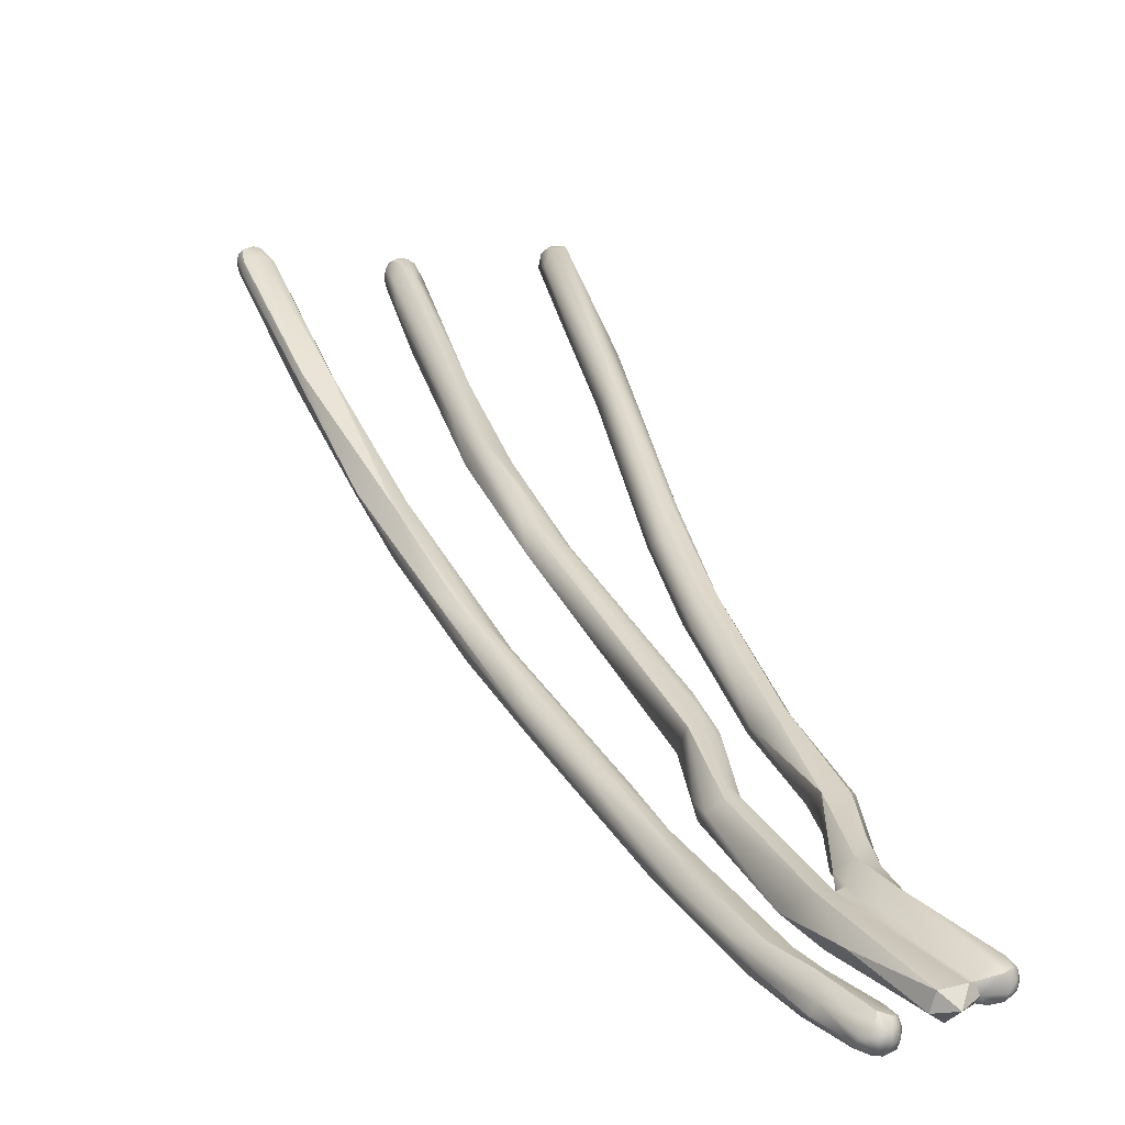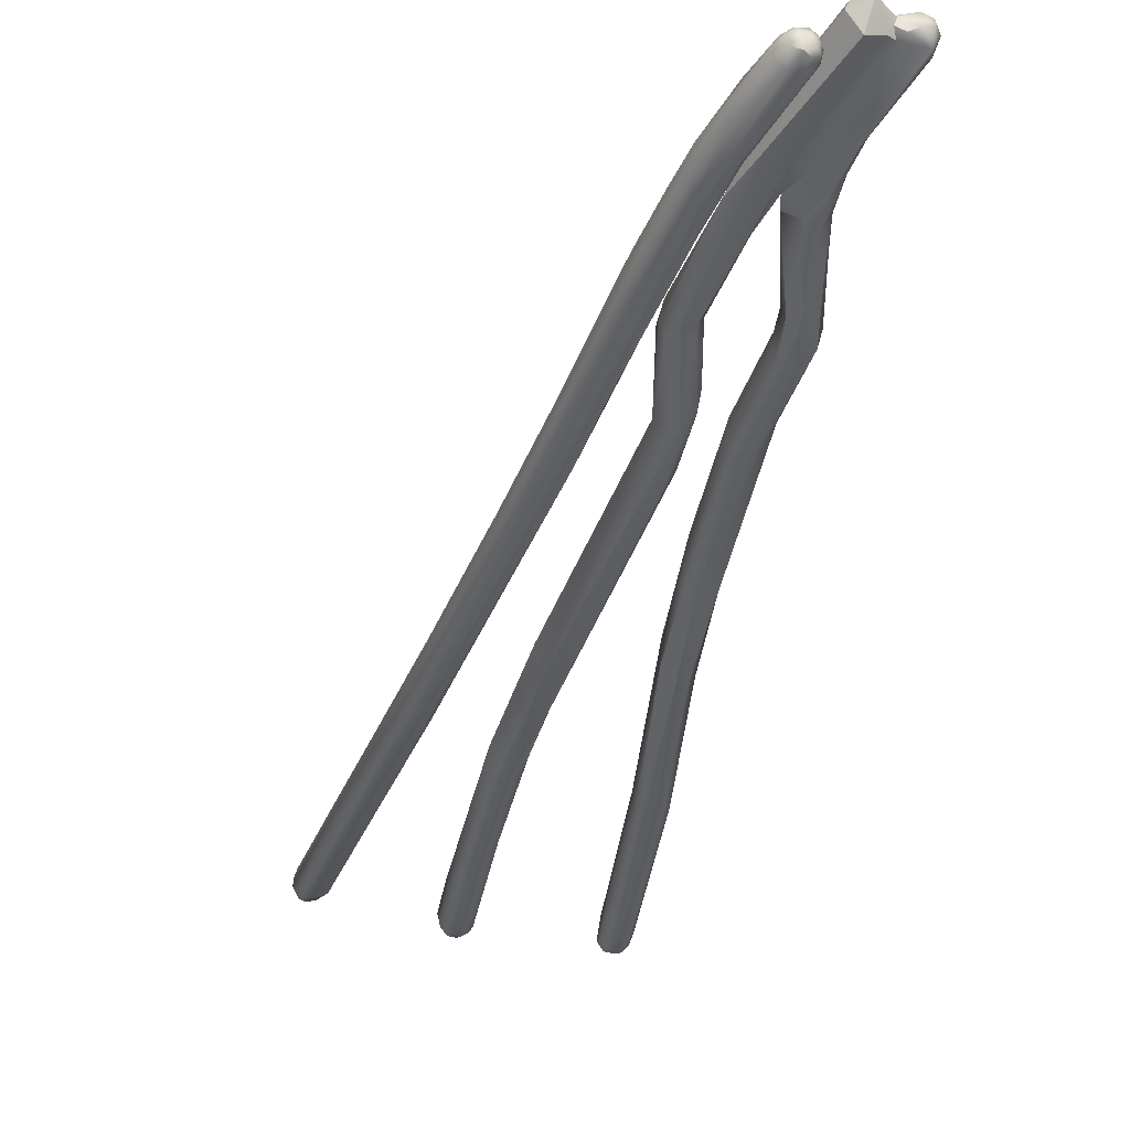
<metadata>
{"format":"obj","ext":"obj","renderer":"f3d","projection":"perspective","resolution":1024,"background":"white","views":[{"elev":45.6,"azim":-177.6,"up":"+Z"},{"elev":-25.7,"azim":-171.9,"up":"+Z"}]}
</metadata>
<code>
v 28.03 -147 1522
v 27.99 -146.9 1522
v 28.2 -147 1522
v 28.19 -147 1522
v 28.07 -146.8 1522
v 28.27 -146.9 1522
v 28.22 -146.8 1522
v 28.13 -146.7 1522
v 27.95 -147 1522
v 27.87 -146.8 1522
v 27.81 -146.8 1522
v 28.08 -147.1 1522
v 27.98 -147 1522
v 28.16 -147.1 1522
v 27.94 -146.9 1522
v 28.27 -147 1522
v 28.13 -146.9 1522
v 27.94 -146.3 1522
v 27.82 -146.5 1522
v 28.3 -146.8 1522
v 28.24 -146.7 1522
v 28.2 -146.5 1522
v 27.98 -145.6 1522
v 27.84 -145.4 1522
v 30.08 -146.4 1522
v 30.22 -146.4 1522
v 30.17 -146.3 1522
v 30.09 -146.2 1522
v 29.92 -146.4 1522
v 30.06 -146.5 1522
v 30 -146.5 1522
v 29.97 -146.4 1522
v 29.9 -146.4 1522
v 29.92 -146.3 1522
v 29.86 -146.4 1522
v 30.11 -146.5 1522
v 30 -146.5 1522
v 30.01 -146.3 1522
v 29.91 -146.4 1522
v 29.8 -146.1 1522
v 30.24 -146.5 1522
v 30.2 -146.5 1522
v 30.14 -146.5 1522
v 30.04 -146.4 1522
v 29.93 -146.1 1522
v 29.75 -146 1522
v 27.18 -144.4 1522
v 27.37 -144.2 1523
v 26.98 -143.6 1522
v 30.23 -146.2 1522
v 30.31 -146.4 1522
v 30.27 -146.4 1522
v 30.3 -146.3 1522
v 30.21 -146.4 1522
v 30.07 -146.2 1522
v 29.89 -146 1522
v 30.3 -146.3 1522
v 30.31 -146.2 1522
v 30.26 -146.1 1522
v 30.16 -145.9 1522
v 29.87 -145.7 1522
v 29.73 -145.7 1522
v 30.07 -145.4 1522
v 29.76 -144.8 1522
v 29.18 -144.1 1522
v 27.3 -143.3 1523
v 27.01 -143.2 1522
v 27.38 -143.4 1522
v 27.4 -143.3 1522
v 27.09 -142.7 1522
v 31.91 -146.1 1522
v 31.84 -146.1 1522
v 31.73 -146 1522
v 31.96 -146.2 1522
v 31.9 -146.2 1522
v 32.09 -146.1 1522
v 32.02 -146.1 1523
v 32.04 -146 1522
v 31.89 -145.8 1522
v 32.17 -146.1 1522
v 32.14 -146.1 1522
v 32.16 -146 1522
v 32.12 -145.9 1522
v 32.01 -145.8 1522
v 32.02 -145.6 1522
v 31.7 -145.8 1523
v 31.87 -145.8 1523
v 29.8 -144.5 1522
v 29.47 -144.1 1522
v 29.31 -144.2 1522
v 29.01 -143.6 1523
v 28.7 -142.6 1522
v 26.6 -140.8 1523
v 26.38 -141.1 1523
v 26.52 -141.2 1523
v 26.41 -140.7 1523
v 32.19 -146 1523
v 32.13 -146 1523
v 32.21 -145.9 1522
v 32.19 -145.9 1523
v 32.14 -145.8 1522
v 32.15 -145.7 1522
v 32.08 -145.7 1523
v 32.05 -145.5 1523
v 30.59 -143.4 1522
v 30.75 -143.6 1523
v 29.14 -142.7 1523
v 28.99 -142.5 1522
v 28.39 -142 1523
v 28.77 -142.3 1522
v 28.95 -142 1523
v 28.8 -142.3 1523
v 28.15 -141.2 1523
v 26.72 -140.5 1523
v 26.68 -140.3 1523
v 26.54 -140.3 1523
v 25.94 -139.3 1523
v 25.91 -139.2 1523
v 26.15 -139.2 1524
v 26.15 -139.1 1523
v 31.1 -143.6 1523
v 31.18 -143.5 1522
v 30.79 -143 1522
v 30.51 -142.7 1522
v 30.24 -141.6 1522
v 29.76 -141.4 1522
v 29.96 -141.3 1522
v 29.61 -141.3 1523
v 29.42 -140.9 1523
v 28.23 -140.7 1523
v 28.12 -140.1 1523
v 28.09 -140.4 1523
v 27.61 -140.2 1523
v 27.73 -140.2 1523
v 26.3 -139.1 1523
v 26.29 -138.8 1523
v 26.17 -138.5 1524
v 30.23 -141.5 1523
v 29.82 -141 1522
v 29.71 -140.5 1523
v 29.73 -141 1523
v 29.29 -140.2 1522
v 29.25 -139.6 1523
v 29.23 -139.4 1523
v 29.09 -139.5 1523
v 28.65 -138.8 1523
v 28.39 -138.7 1523
v 28.22 -138.6 1523
v 26.34 -137.4 1524
v 25.76 -137.5 1524
v 25.56 -137.1 1524
v 26.18 -137.3 1524
v 25.19 -136.9 1524
v 25.3 -136.8 1524
v 25.56 -136.7 1524
v 25.58 -136.8 1524
v 26.17 -137.3 1524
v 25.88 -136.6 1524
v 25.23 -136.8 1524
v 25.07 -136.9 1524
v 24.87 -135.9 1524
v 24.55 -135.6 1524
v 24.49 -135.6 1524
v 28.63 -139 1523
v 28.71 -138.9 1523
v 28.72 -138.6 1523
v 28.25 -138 1523
v 28.17 -138 1523
v 27.81 -137.6 1524
v 27.93 -137.4 1524
v 28.13 -137.5 1523
v 27.98 -137.1 1523
v 27.82 -137.1 1523
v 27.34 -136.6 1523
v 27.18 -136.6 1523
v 26.05 -136.5 1524
v 26.33 -136.4 1524
v 26.09 -136.9 1524
v 25.85 -136.4 1524
v 26.23 -136.6 1524
v 25.84 -136.3 1524
v 25.78 -136.1 1524
v 25.71 -135.5 1524
v 25.76 -135.4 1524
v 25.67 -135.4 1524
v 24.99 -135.7 1524
v 25.02 -135.6 1524
v 24.83 -135.1 1524
v 24.55 -135.4 1524
v 24.85 -135.5 1524
v 24.88 -135.2 1524
v 24.63 -135 1524
v 24.4 -134.6 1524
v 24.43 -134.7 1525
v 24.35 -134.6 1525
v 24.63 -134.4 1524
v 24.48 -134.2 1524
v 27.1 -136.2 1524
v 26.8 -135.9 1524
v 27.28 -135.9 1524
v 27.21 -136 1524
v 26.6 -135.4 1524
v 25.82 -135.5 1524
v 25.68 -135.1 1524
v 26.04 -135.3 1524
v 25.88 -135.1 1524
v 26.16 -135.4 1524
v 26.11 -135.2 1524
v 25.85 -135.2 1525
v 26.04 -135.1 1524
v 26.26 -135 1524
v 26.41 -135.1 1524
v 24.31 -134.2 1525
v 24.27 -134.1 1525
v 24.79 -134.4 1525
v 24.58 -134.2 1525
v 24.55 -133.9 1525
v 24.26 -133.7 1525
v 24.79 -134.2 1525
v 24.76 -133.8 1525
v 24.67 -133.8 1525
v 24.47 -133.5 1525
v 24.78 -133.8 1525
v 24.19 -133.6 1525
v 24.63 -133.4 1525
v 24.1 -133.7 1525
v 24.05 -133.6 1525
v 23.96 -133.3 1525
v 23.76 -133.2 1525
v 23.89 -133.3 1525
v 24.36 -133.3 1525
v 23.21 -132.3 1525
v 23.22 -132.6 1525
v 23.26 -132.6 1526
v 23.26 -132.5 1526
v 23.16 -132.4 1526
v 23.13 -132.4 1526
v 23.17 -132.3 1526
v 23.22 -132.4 1526
v 23.17 -132.2 1526
v 26.57 -134.7 1524
v 26.16 -134.3 1525
v 26.4 -134.3 1524
v 26.17 -133.8 1524
v 25.57 -133.8 1524
v 25.55 -133.3 1524
v 25.82 -133.4 1525
v 25.32 -133.7 1525
v 25 -133.6 1525
v 25.06 -133.1 1525
v 25.18 -133.2 1525
v 25.44 -133.2 1525
v 25.6 -133 1525
v 25.49 -132.8 1525
v 24.88 -133.2 1525
v 25.11 -132.9 1525
v 24.9 -132.8 1525
v 25.01 -132.7 1525
v 24.49 -133.3 1525
v 24.72 -132.8 1525
v 24.45 -132 1525
v 23.43 -132.1 1525
v 23.54 -132.2 1525
v 23.61 -132.1 1525
v 23.55 -132.1 1525
v 23.83 -132 1525
v 24.27 -132.2 1525
v 24.33 -132.1 1525
v 24.25 -132.1 1525
v 24.2 -132 1525
v 24.37 -132.2 1525
v 24.25 -132.1 1525
v 24.22 -132 1525
v 23.99 -131.9 1526
v 24.3 -132 1525
v 24.23 -131.9 1525
v 24.25 -131.9 1525
v 24.31 -131.9 1525
v 24.25 -131.8 1525
v 23.41 -132.4 1526
v 23.3 -132.3 1526
v 23.28 -132.2 1525
v 23.25 -132.2 1526
v 23.57 -132.2 1526
v 23.52 -132.1 1526
v 23.63 -132.2 1526
v 23.93 -132 1526
v 23.7 -131.9 1526
v 25.12 -132.4 1525
v 25.06 -132.3 1525
v 24.98 -132.3 1525
v 24.72 -132.1 1525
v 24.55 -131.9 1525
v 24.66 -131.9 1525
v 24.45 -132 1525
v 24.3 -131.8 1525
v 24.32 -131.9 1525
v 24.38 -131.8 1525
v 24.65 -131.8 1525
v 24.6 -131.8 1525
v 24.47 -131.9 1525
v 24.49 -131.8 1525
v 24.51 -131.8 1525
v 24.43 -131.7 1525
v 24.44 -131.8 1525
v 28.03 -147 1522
v 28.03 -147 1522
v 28.19 -147 1522
v 28.27 -146.9 1522
v 27.95 -147 1522
v 27.95 -147 1522
v 27.95 -147 1522
v 27.98 -147 1522
v 27.98 -147 1522
v 28.16 -147.1 1522
v 28.16 -147.1 1522
v 28.27 -147 1522
v 30.22 -146.4 1522
v 30.14 -146.5 1522
v 30.3 -146.3 1522
v 30.21 -146.4 1522
v 30.07 -146.2 1522
v 29.18 -144.1 1522
v 31.84 -146.1 1522
v 31.73 -146 1522
v 31.9 -146.2 1522
v 31.9 -146.2 1522
v 32.02 -146.1 1523
v 32.02 -146.1 1523
v 31.7 -145.8 1523
v 29.01 -143.6 1523
v 26.6 -140.8 1523
v 26.38 -141.1 1523
v 26.41 -140.7 1523
v 32.13 -146 1523
v 32.08 -145.7 1523
v 30.59 -143.4 1522
v 30.75 -143.6 1523
v 30.75 -143.6 1523
v 30.75 -143.6 1523
v 28.39 -142 1523
v 28.39 -142 1523
v 28.95 -142 1523
v 28.8 -142.3 1523
v 28.15 -141.2 1523
v 28.15 -141.2 1523
v 26.72 -140.5 1523
v 25.94 -139.3 1523
v 25.91 -139.2 1523
v 25.91 -139.2 1523
v 26.15 -139.1 1523
v 31.1 -143.6 1523
v 29.61 -141.3 1523
v 28.12 -140.1 1523
v 28.09 -140.4 1523
v 28.09 -140.4 1523
v 27.61 -140.2 1523
v 30.23 -141.5 1523
v 30.23 -141.5 1523
v 29.73 -141 1523
v 29.73 -141 1523
v 29.25 -139.6 1523
v 28.22 -138.6 1523
v 25.19 -136.9 1524
v 25.3 -136.8 1524
v 26.17 -137.3 1524
v 25.88 -136.6 1524
v 25.23 -136.8 1524
v 25.07 -136.9 1524
v 24.55 -135.6 1524
v 24.49 -135.6 1524
v 27.18 -136.6 1523
v 26.05 -136.5 1524
v 26.23 -136.6 1524
v 25.84 -136.3 1524
v 25.67 -135.4 1524
v 24.83 -135.1 1524
v 24.55 -135.4 1524
v 24.85 -135.5 1524
v 24.85 -135.5 1524
v 24.85 -135.5 1524
v 24.63 -135 1524
v 24.4 -134.6 1524
v 24.43 -134.7 1525
v 24.63 -134.4 1524
v 26.6 -135.4 1524
v 25.82 -135.5 1524
v 25.82 -135.5 1524
v 25.68 -135.1 1524
v 25.88 -135.1 1524
v 25.85 -135.2 1525
v 26.26 -135 1524
v 24.31 -134.2 1525
v 24.58 -134.2 1525
v 24.55 -133.9 1525
v 24.55 -133.9 1525
v 24.26 -133.7 1525
v 24.79 -134.2 1525
v 24.79 -134.2 1525
v 24.76 -133.8 1525
v 24.76 -133.8 1525
v 24.76 -133.8 1525
v 24.76 -133.8 1525
v 24.67 -133.8 1525
v 24.47 -133.5 1525
v 24.78 -133.8 1525
v 24.78 -133.8 1525
v 24.78 -133.8 1525
v 24.19 -133.6 1525
v 24.63 -133.4 1525
v 24.63 -133.4 1525
v 23.96 -133.3 1525
v 23.16 -132.4 1526
v 23.22 -132.4 1526
v 26.16 -134.3 1525
v 25.57 -133.8 1524
v 25.32 -133.7 1525
v 25.32 -133.7 1525
v 25 -133.6 1525
v 25.06 -133.1 1525
v 25.18 -133.2 1525
v 25.18 -133.2 1525
v 25.44 -133.2 1525
v 24.88 -133.2 1525
v 24.88 -133.2 1525
v 24.9 -132.8 1525
v 25.01 -132.7 1525
v 24.72 -132.8 1525
v 24.72 -132.8 1525
v 23.43 -132.1 1525
v 23.54 -132.2 1525
v 23.61 -132.1 1525
v 23.55 -132.1 1525
v 23.55 -132.1 1525
v 23.83 -132 1525
v 23.83 -132 1525
v 23.83 -132 1525
v 23.99 -131.9 1526
v 23.99 -131.9 1526
v 23.99 -131.9 1526
v 24.3 -132 1525
v 24.31 -131.9 1525
v 23.3 -132.3 1526
v 23.57 -132.2 1526
v 23.57 -132.2 1526
v 23.52 -132.1 1526
v 23.52 -132.1 1526
v 23.63 -132.2 1526
v 23.63 -132.2 1526
v 23.93 -132 1526
v 23.93 -132 1526
v 23.93 -132 1526
v 23.93 -132 1526
v 23.7 -131.9 1526
v 23.7 -131.9 1526
v 23.7 -131.9 1526
v 23.7 -131.9 1526
v 25.06 -132.3 1525
v 24.45 -132 1525
v 24.45 -132 1525
v 24.38 -131.8 1525
g grp1
f 1 4 12
f 1 12 9
f 10 306 310
f 3 14 12
f 3 12 4
f 308 307 5
f 307 2 5
f 306 10 2
f 19 5 2
f 10 19 2
f 3 6 16
f 315 3 16
f 4 7 6
f 6 3 4
f 7 308 5
f 7 5 8
f 8 5 18
f 18 5 19
f 6 7 20
f 309 20 317
f 20 7 21
f 21 7 8
f 12 13 311
f 313 11 312
f 312 11 10
f 47 49 11
f 10 11 49
f 12 14 13
f 313 15 11
f 15 47 11
f 49 19 10
f 317 17 316
f 17 314 316
f 314 17 15
f 47 15 95
f 15 48 95
f 22 17 317
f 22 48 17
f 15 17 48
f 22 317 20
f 23 20 21
f 20 23 22
f 18 24 8
f 21 8 24
f 24 23 21
f 22 23 69
f 67 19 49
f 24 68 23
f 67 18 19
f 30 25 26
f 26 25 27
f 38 28 25
f 25 28 27
f 28 38 45
f 53 318 50
f 50 318 27
f 50 27 28
f 61 28 45
f 29 33 35
f 30 36 31
f 36 43 37
f 31 36 37
f 25 30 32
f 29 32 31
f 32 30 31
f 29 31 33
f 31 37 33
f 37 39 33
f 38 25 34
f 34 25 32
f 35 32 29
f 35 34 32
f 33 46 35
f 33 39 46
f 46 40 35
f 34 35 40
f 45 34 40
f 41 42 36
f 30 41 36
f 42 43 36
f 41 30 26
f 37 43 44
f 39 37 44
f 44 56 39
f 46 39 56
f 56 91 46
f 45 38 34
f 51 52 41
f 41 52 42
f 43 42 52
f 320 41 26
f 51 41 320
f 54 43 52
f 319 321 55
f 44 319 55
f 56 44 55
f 61 45 62
f 62 45 40
f 46 65 40
f 62 40 323
f 65 46 331
f 68 69 23
f 22 66 48
f 70 24 18
f 70 18 67
f 68 24 70
f 66 22 69
f 96 67 49
f 58 53 59
f 59 53 50
f 59 50 64
f 64 50 28
f 64 88 59
f 53 58 51
f 51 57 52
f 52 57 54
f 57 60 54
f 54 60 322
f 55 112 56
f 57 51 58
f 58 60 57
f 322 60 344
f 58 59 88
f 58 63 60
f 63 58 88
f 61 64 28
f 61 62 90
f 90 62 323
f 47 94 49
f 47 95 333
f 96 49 94
f 71 74 72
f 324 75 86
f 71 72 73
f 324 86 325
f 86 105 325
f 71 76 74
f 74 76 77
f 326 72 74
f 326 74 77
f 328 87 327
f 76 71 78
f 327 87 330
f 79 78 71
f 71 73 79
f 79 73 124
f 76 82 80
f 80 81 76
f 76 81 77
f 87 328 98
f 78 83 82
f 82 76 78
f 83 78 84
f 84 78 79
f 79 123 84
f 79 124 123
f 82 101 99
f 80 82 99
f 99 97 80
f 80 97 81
f 97 335 81
f 81 335 329
f 82 83 101
f 85 101 83
f 84 85 83
f 123 85 84
f 86 106 105
f 87 338 330
f 87 98 103
f 103 121 87
f 121 339 87
f 89 64 61
f 90 110 61
f 61 110 89
f 64 89 108
f 108 89 110
f 88 64 108
f 60 63 107
f 63 88 107
f 344 60 107
f 112 91 56
f 110 90 92
f 92 90 323
f 107 88 111
f 88 108 343
f 323 109 92
f 341 65 331
f 115 66 69
f 70 67 93
f 93 67 334
f 116 66 115
f 68 70 114
f 114 70 332
f 48 66 116
f 95 48 116
f 333 95 118
f 119 349 95
f 96 94 117
f 334 120 93
f 117 94 350
f 100 97 99
f 335 97 100
f 102 99 101
f 100 102 104
f 100 99 102
f 100 336 335
f 122 102 101
f 122 101 85
f 102 122 104
f 336 100 104
f 336 104 352
f 122 85 123
f 138 352 104
f 124 73 337
f 126 124 337
f 92 109 133
f 342 91 112
f 134 342 112
f 357 342 134
f 113 92 133
f 110 92 345
f 344 107 130
f 347 69 68
f 114 332 135
f 119 95 116
f 135 332 351
f 69 347 115
f 115 347 136
f 348 120 334
f 119 116 137
f 115 137 116
f 137 115 136
f 350 160 117
f 120 348 159
f 358 104 122
f 122 125 358
f 125 122 123
f 141 339 121
f 128 105 106
f 340 360 353
f 129 126 337
f 124 127 123
f 352 138 361
f 125 123 127
f 139 125 127
f 360 164 353
f 127 124 126
f 142 127 126
f 142 126 129
f 139 127 142
f 105 128 129
f 128 148 129
f 353 164 363
f 343 108 132
f 355 108 110
f 107 111 131
f 343 132 354
f 107 131 130
f 134 344 130
f 110 345 356
f 345 149 356
f 176 356 149
f 135 136 347
f 135 351 151
f 151 351 368
f 137 150 119
f 152 149 346
f 156 135 151
f 136 135 156
f 137 136 156
f 160 350 153
f 364 349 119
f 358 125 140
f 138 143 361
f 139 140 125
f 358 140 144
f 139 145 140
f 362 359 144
f 145 139 142
f 143 165 361
f 144 140 166
f 362 144 171
f 147 129 148
f 142 129 147
f 142 146 145
f 142 147 146
f 145 166 140
f 164 360 165
f 166 145 146
f 373 177 132
f 132 177 354
f 113 133 152
f 131 180 130
f 131 177 180
f 133 157 152
f 137 156 155
f 150 137 155
f 134 130 178
f 134 366 357
f 366 134 178
f 130 374 178
f 149 152 179
f 149 179 176
f 348 369 159
f 155 154 150
f 150 154 119
f 365 364 119
f 157 158 152
f 158 179 152
f 156 187 155
f 178 367 366
f 158 181 182
f 179 158 182
f 368 161 151
f 151 186 156
f 186 151 161
f 187 156 186
f 155 190 154
f 368 162 161
f 369 370 159
f 162 192 161
f 163 160 153
f 189 364 365
f 378 163 153
f 369 371 370
f 193 192 162
f 371 383 370
f 378 195 163
f 383 371 195
f 164 169 363
f 164 168 169
f 171 167 143
f 167 165 143
f 164 165 168
f 165 167 168
f 167 170 168
f 170 167 171
f 170 169 168
f 170 198 169
f 147 174 146
f 171 144 172
f 144 166 172
f 173 166 146
f 174 173 146
f 171 172 200
f 173 172 166
f 171 201 170
f 147 148 175
f 174 147 372
f 174 372 202
f 175 148 211
f 363 199 392
f 363 169 199
f 386 175 211
f 375 367 178
f 178 374 209
f 203 375 178
f 181 185 182
f 203 178 209
f 375 203 376
f 184 176 179
f 155 187 379
f 184 179 182
f 183 182 185
f 184 182 183
f 185 204 183
f 184 183 204
f 177 373 205
f 187 186 188
f 186 161 382
f 382 377 186
f 380 189 365
f 378 194 195
f 191 379 187
f 191 187 188
f 189 380 216
f 216 384 189
f 193 197 192
f 191 188 215
f 196 215 377
f 382 196 377
f 383 195 214
f 197 193 214
f 197 385 192
f 213 195 194
f 214 195 213
f 201 171 200
f 199 169 198
f 172 173 241
f 170 201 198
f 172 241 200
f 241 173 174
f 225 204 185
f 206 205 373
f 184 390 176
f 390 184 389
f 410 376 203
f 177 205 208
f 208 205 248
f 248 205 206
f 180 177 207
f 210 180 207
f 177 208 207
f 207 208 210
f 210 391 180
f 210 208 417
f 212 199 198
f 212 251 392
f 199 212 392
f 210 417 249
f 421 245 211
f 201 242 198
f 415 212 198
f 255 390 389
f 386 211 245
f 246 174 202
f 416 246 202
f 219 191 215
f 219 379 191
f 389 411 255
f 419 203 209
f 391 210 249
f 248 206 424
f 216 393 384
f 217 385 197
f 213 227 214
f 227 226 214
f 197 214 226
f 381 398 394
f 217 197 218
f 397 197 226
f 196 395 215
f 395 219 215
f 399 396 220
f 400 221 398
f 394 398 221
f 222 220 396
f 387 401 411
f 402 388 223
f 404 403 406
f 401 405 411
f 419 407 203
f 259 221 408
f 419 259 407
f 255 411 266
f 393 216 224
f 224 227 393
f 409 394 231
f 221 231 394
f 397 226 228
f 217 218 412
f 412 405 217
f 226 227 229
f 228 226 229
f 224 230 227
f 233 228 229
f 230 229 227
f 229 230 234
f 229 234 233
f 224 234 230
f 259 231 221
f 284 231 259
f 233 232 228
f 232 405 412
f 405 263 411
f 263 405 232
f 224 235 234
f 235 236 234
f 234 237 233
f 236 237 234
f 232 233 237
f 231 280 409
f 280 235 409
f 280 239 235
f 239 236 235
f 238 237 413
f 414 238 413
f 282 232 240
f 232 237 240
f 238 240 237
f 281 239 280
f 443 238 414
f 282 240 283
f 283 240 238
f 443 283 238
f 201 243 242
f 243 201 200
f 241 174 246
f 415 252 212
f 422 212 252
f 244 243 200
f 241 244 200
f 243 247 242
f 247 243 244
f 246 416 256
f 244 241 253
f 241 246 253
f 244 253 254
f 253 246 289
f 249 417 260
f 421 250 245
f 416 420 256
f 422 252 258
f 287 249 260
f 247 423 242
f 291 423 247
f 247 244 254
f 291 247 254
f 419 286 259
f 419 450 286
f 268 256 420
f 246 256 261
f 258 257 422
f 261 256 268
f 421 426 250
f 261 293 246
f 293 289 246
f 423 291 427
f 286 284 259
f 280 231 284
f 425 428 418
f 257 258 271
f 261 268 278
f 261 298 293
f 298 261 442
f 263 232 262
f 263 262 265
f 262 232 282
f 411 263 264
f 432 431 433
f 285 434 430
f 285 430 282
f 411 264 266
f 433 446 288
f 432 433 288
f 288 435 432
f 426 271 250
f 271 272 267
f 271 267 250
f 420 269 268
f 420 267 269
f 267 270 269
f 272 277 270
f 267 272 270
f 274 451 429
f 268 269 273
f 273 269 270
f 271 275 272
f 441 277 272
f 273 278 268
f 273 276 279
f 273 270 276
f 276 270 277
f 425 438 428
f 278 273 279
f 436 438 425
f 454 439 437
f 271 258 295
f 275 271 295
f 441 297 277
f 459 297 441
f 276 296 279
f 296 276 277
f 297 296 277
f 278 279 461
f 296 461 279
f 444 285 443
f 280 284 281
f 285 282 283
f 285 283 443
f 448 447 445
f 449 452 455
f 456 447 448
f 453 440 457
f 289 290 253
f 253 290 254
f 254 458 291
f 293 294 289
f 289 294 290
f 291 292 427
f 302 294 293
f 293 298 302
f 290 294 299
f 302 299 294
f 292 460 427
f 301 305 297
f 301 297 459
f 305 296 297
f 304 302 461
f 304 461 296
f 458 299 291
f 291 299 300
f 291 300 292
f 292 300 301
f 460 292 301
f 300 299 303
f 300 303 305
f 301 300 305
f 303 299 302
f 304 303 302
f 305 303 304
f 296 305 304

</code>
